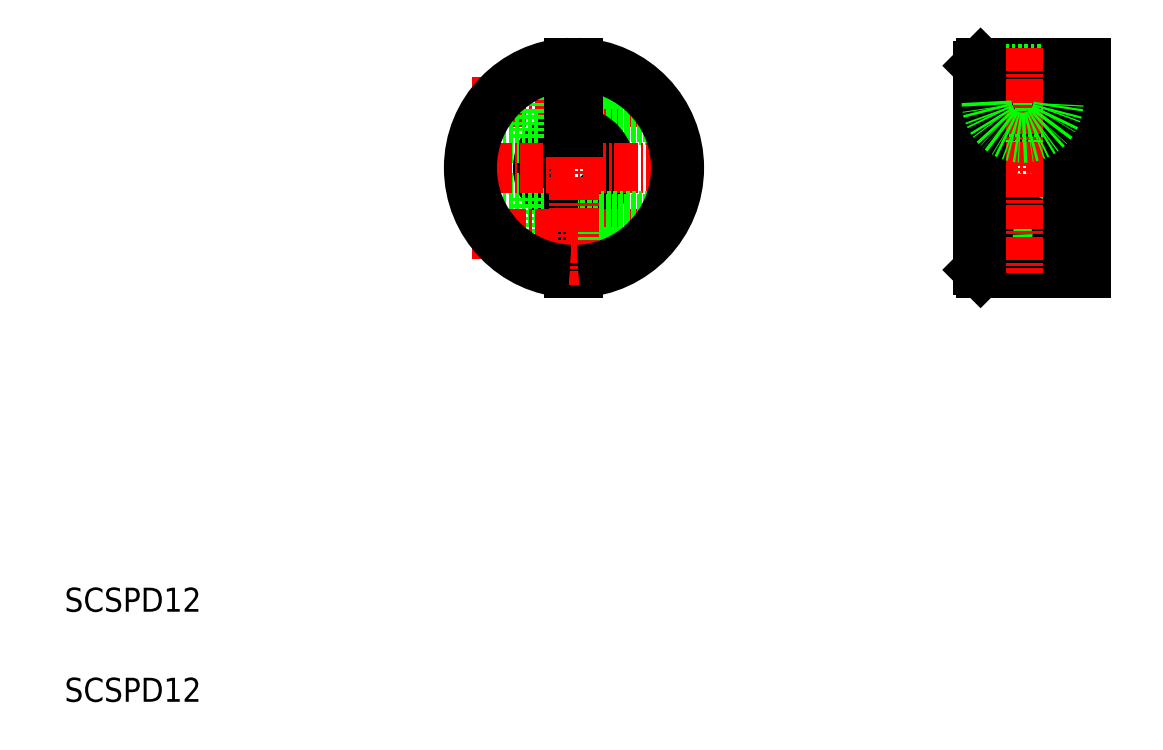
<metadata>
{"format":"dxf","ext":"dxf","renderer":"ezdxf+matplotlib","layout":"modelspace","background":"white","min_lineweight":24,"dpi":150}
</metadata>
<code>
0
SECTION
2
ENTITIES
0
LINE
8
0
10
175.6
20
109.9
30
0
11
175.6
21
115.4
31
0
0
LINE
8
0
10
162.1
20
115.9
30
0
11
162.6
21
116.4
31
0
0
LINE
8
0
10
163.6
20
109.9
30
0
11
163.6
21
115.4
31
0
0
LINE
8
0
10
162.6
20
116.4
30
0
11
180.1
21
116.4
31
0
0
CIRCLE
8
0
10
169.6
20
109.9
30
0
40
3
0
CIRCLE
8
0
10
169.6
20
109.9
30
0
40
3.5
0
LINE
8
0
10
163.6
20
115.4
30
0
11
175.6
21
115.4
31
0
0
CIRCLE
8
0
10
169.6
20
109.9
30
0
40
2.5
0
LINE
8
0
10
175.6
20
87.93
30
0
11
175.6
21
82.49
31
0
0
LINE
8
0
10
162.1
20
81.93
30
0
11
162.6
21
81.43
31
0
0
LINE
8
0
10
163.6
20
87.93
30
0
11
163.6
21
82.49
31
0
0
LINE
8
CENTER
10
159.6
20
98.93
30
0
11
181.9
21
98.93
31
0
0
LINE
8
CENTER
10
159.6
20
87.93
30
0
11
179.6
21
87.93
31
0
0
LINE
8
0
10
163.6
20
82.49
30
0
11
175.6
21
82.49
31
0
0
ARC
8
0
10
169.6
20
87.93
30
0
40
6
50
0
51
180
0
CIRCLE
8
0
10
169.6
20
87.93
30
0
40
3.5
0
CIRCLE
8
0
10
169.6
20
87.93
30
0
40
3
0
LINE
8
0
10
162.6
20
81.43
30
0
11
180.1
21
81.43
31
0
0
LINE
8
0
10
162.1
20
92.93
30
0
11
180.1
21
92.93
31
0
0
LINE
8
0
10
162.1
20
104.9
30
0
11
180.1
21
104.9
31
0
0
LINE
8
0
10
162.1
20
104.9
30
0
11
180.1
21
104.9
31
0
0
CIRCLE
8
0
10
169.6
20
87.93
30
0
40
2.5
0
LINE
8
CENTER
10
169.6
20
118.9
30
0
11
169.6
21
81.43
31
0
0
LINE
8
0
10
180.1
20
116.4
30
0
11
180.1
21
81.43
31
0
0
LINE
8
0
10
177.1
20
116.4
30
0
11
177.1
21
81.43
31
0
0
LINE
8
0
10
162.6
20
116.4
30
0
11
162.6
21
81.43
31
0
0
LINE
8
0
10
162.1
20
115.9
30
0
11
162.1
21
81.93
31
0
0
ARC
8
0
10
169.6
20
109.9
30
0
40
6
50
180
51
0
0
LINE
8
0
10
94.09
20
113.4
30
0
11
88.84
21
113.4
31
0
0
LINE
8
0
10
94.09
20
106.4
30
0
11
88.84
21
106.4
31
0
0
LINE
8
CENTER
10
77.77
20
109.9
30
0
11
109.8
21
109.9
31
0
0
LINE
8
0
10
110.4
20
106.9
30
0
11
95.59
21
106.9
31
0
0
LINE
8
0
10
110.1
20
107.4
30
0
11
95.59
21
107.4
31
0
0
LINE
8
0
10
106
20
112.4
30
0
11
95.59
21
112.4
31
0
0
LINE
8
0
10
105.3
20
112.9
30
0
11
95.59
21
112.9
31
0
0
ARC
8
0
10
94.84
20
98.93
30
0
40
6
50
277.2
51
82.82
0
LINE
8
0
10
86.15
20
103.9
30
0
11
86.15
21
103.9
31
0
0
LINE
8
0
10
83.45
20
103.9
30
0
11
83.45
21
103.9
31
0
0
LINE
8
0
10
86.15
20
93.93
30
0
11
86.15
21
93.93
31
0
0
LINE
8
0
10
83.45
20
93.93
30
0
11
83.45
21
93.93
31
0
0
ARC
8
0
10
94.84
20
98.93
30
0
40
6
50
97.18
51
262.8
0
LINE
8
0
10
94.09
20
91.43
30
0
11
88.84
21
91.43
31
0
0
LINE
8
0
10
94.09
20
84.43
30
0
11
88.84
21
84.43
31
0
0
LINE
8
0
10
95.59
20
92.97
30
0
11
95.59
21
81.44
31
0
0
LINE
8
0
10
88.84
20
93.93
30
0
11
88.84
21
82.49
31
0
0
LINE
8
0
10
94.09
20
92.97
30
0
11
94.09
21
81.44
31
0
0
LINE
8
0
10
88.84
20
93.93
30
0
11
78.07
21
93.93
31
0
0
LINE
8
0
10
88.84
20
103.9
30
0
11
78.07
21
103.9
31
0
0
LINE
8
CENTER
10
75.33
20
98.93
30
0
11
114.3
21
98.93
31
0
0
LINE
8
CENTER
10
77.77
20
87.93
30
0
11
109.8
21
87.93
31
0
0
LINE
8
0
10
110.4
20
90.93
30
0
11
95.59
21
90.93
31
0
0
LINE
8
0
10
110.1
20
90.43
30
0
11
95.59
21
90.43
31
0
0
LINE
8
0
10
105.3
20
84.93
30
0
11
95.59
21
84.93
31
0
0
LINE
8
0
10
106
20
85.43
30
0
11
95.59
21
85.43
31
0
0
TEXT
8
0
10
10
20
10
30
0
40
4
1
SCSPD12
0
TEXT
8
0
10
10
20
25
30
0
40
4
1
SCSPD12
0
LINE
8
CENTER
10
94.84
20
118.4
30
0
11
94.84
21
79.42
31
0
0
ARC
8
0
10
94.84
20
98.93
30
0
40
17
50
272.5
51
87.47
0
ARC
8
0
10
94.84
20
98.93
30
0
40
17.5
50
272.5
51
87.54
0
LINE
8
0
10
88.84
20
103.9
30
0
11
88.84
21
115.4
31
0
0
LINE
8
0
10
95.59
20
104.9
30
0
11
95.59
21
116.4
31
0
0
LINE
8
0
10
94.09
20
104.9
30
0
11
94.09
21
116.4
31
0
0
ARC
8
0
10
94.84
20
98.93
30
0
40
17.5
50
92.46
51
267.5
0
ARC
8
0
10
94.84
20
98.93
30
0
40
17
50
92.53
51
267.5
0
ENDSEC
0
EOF

</code>
